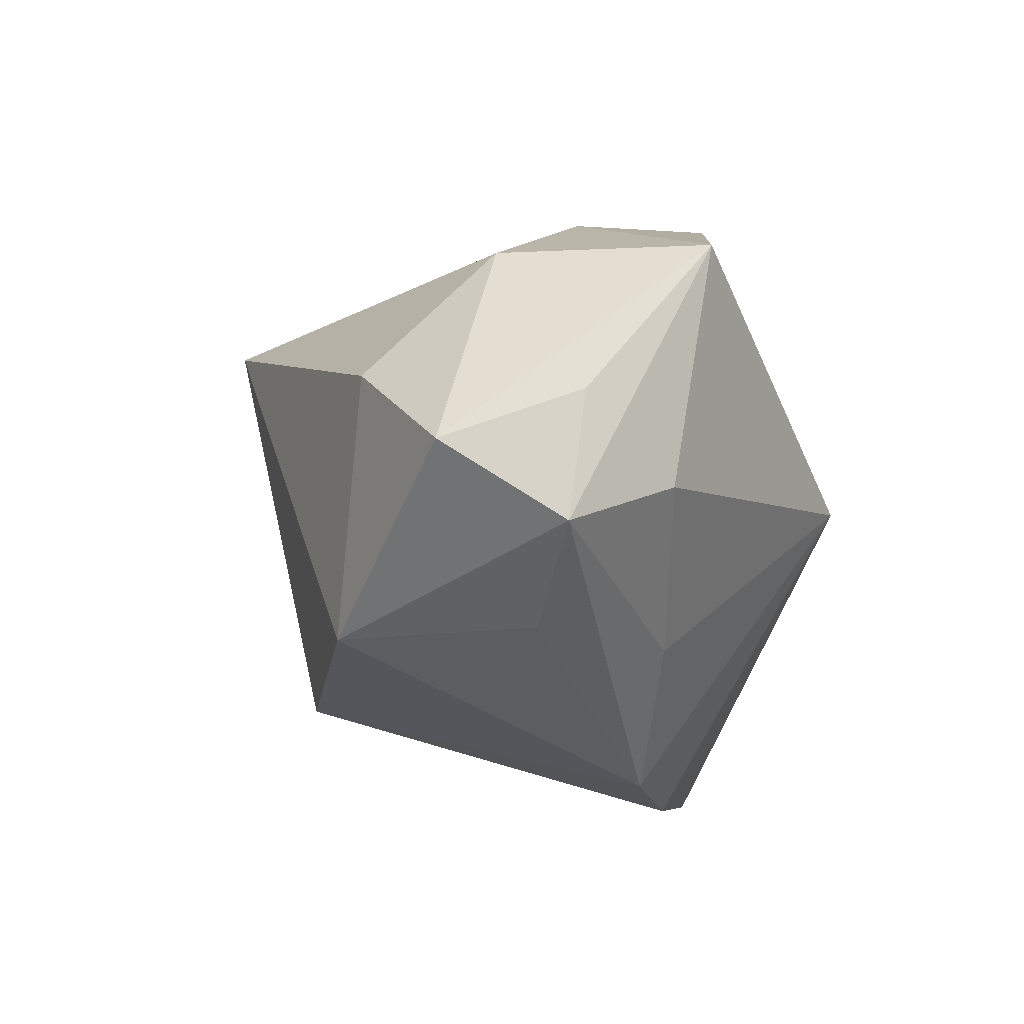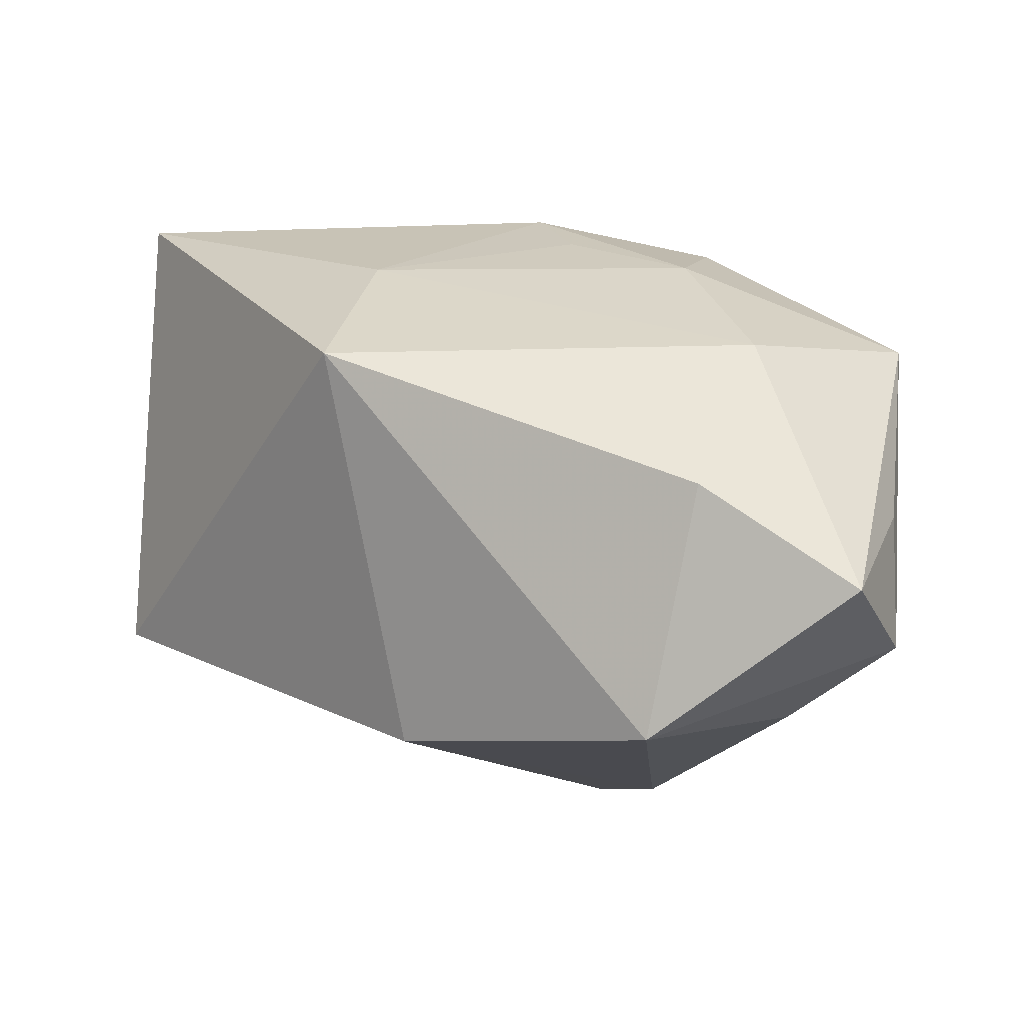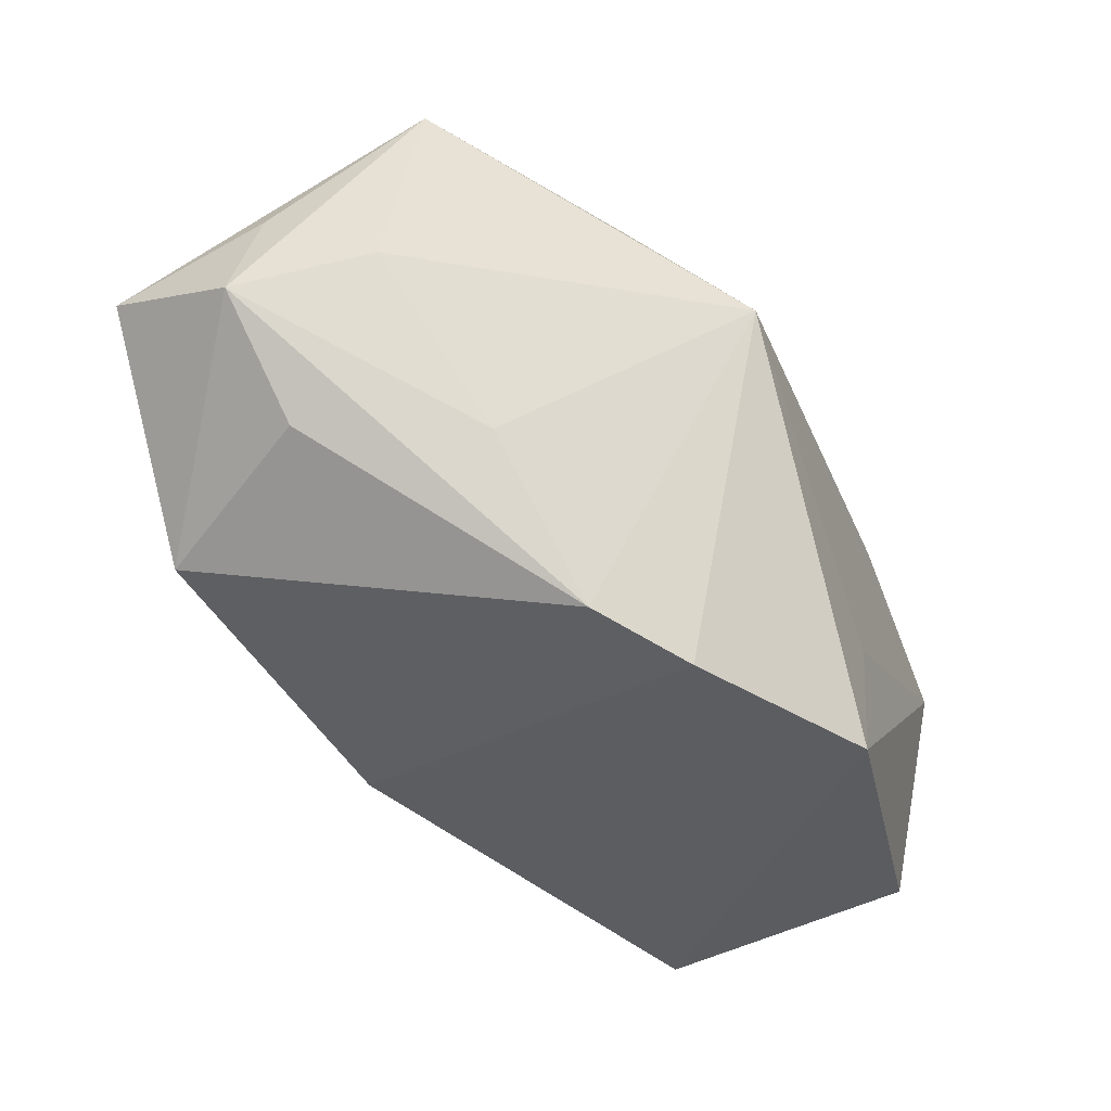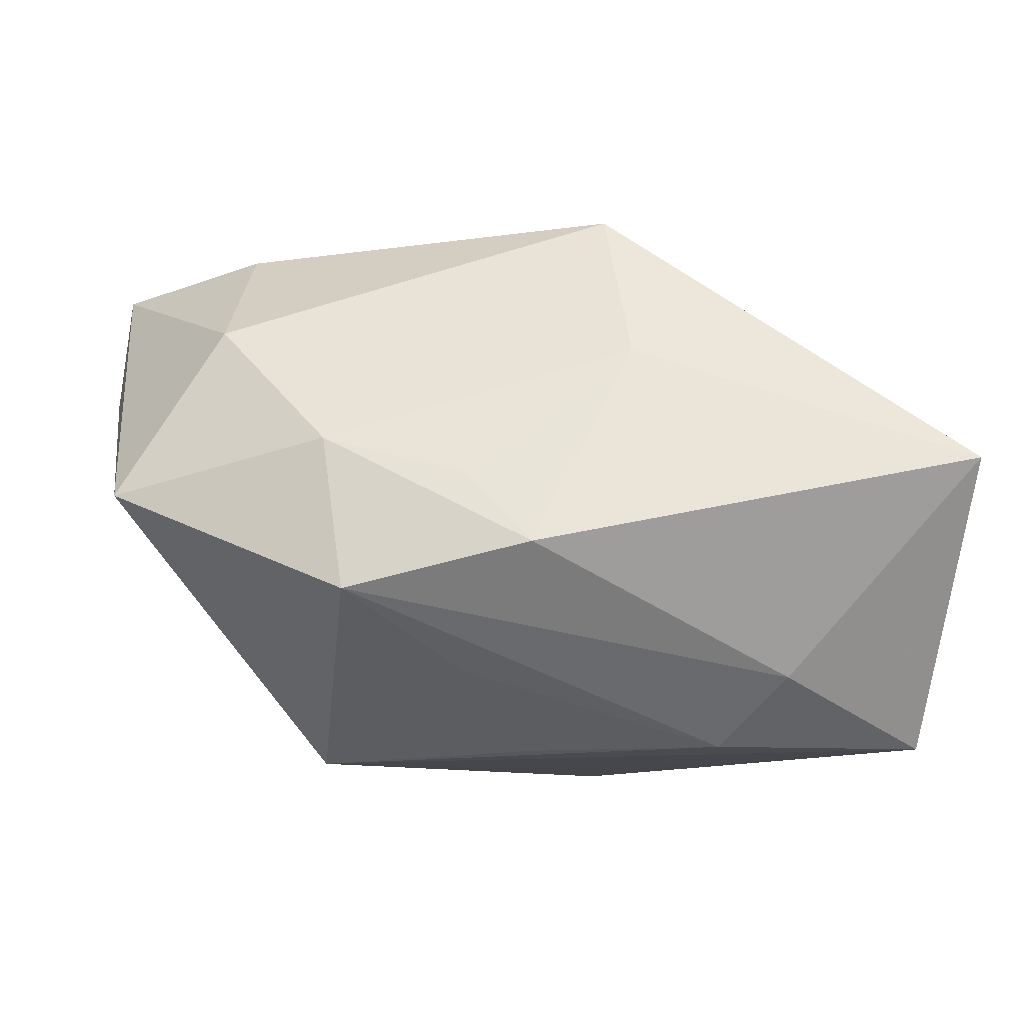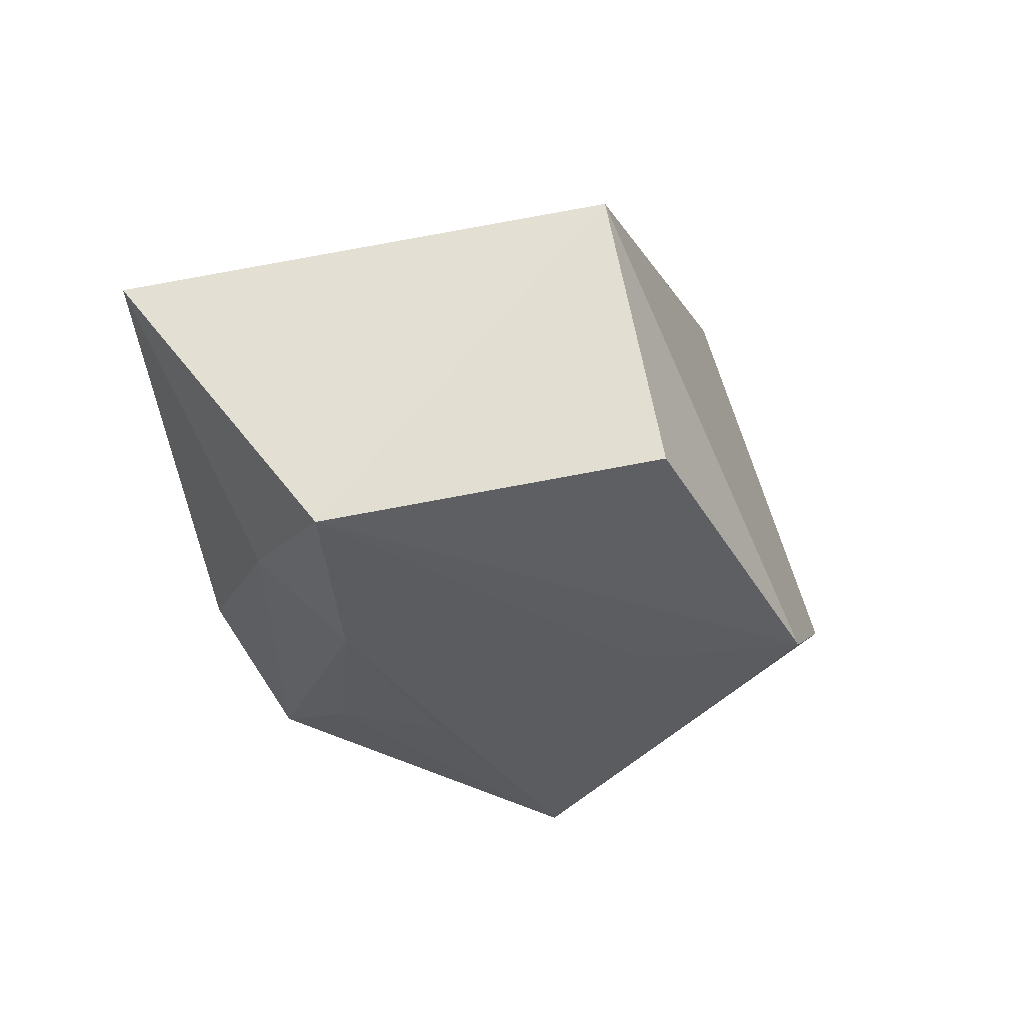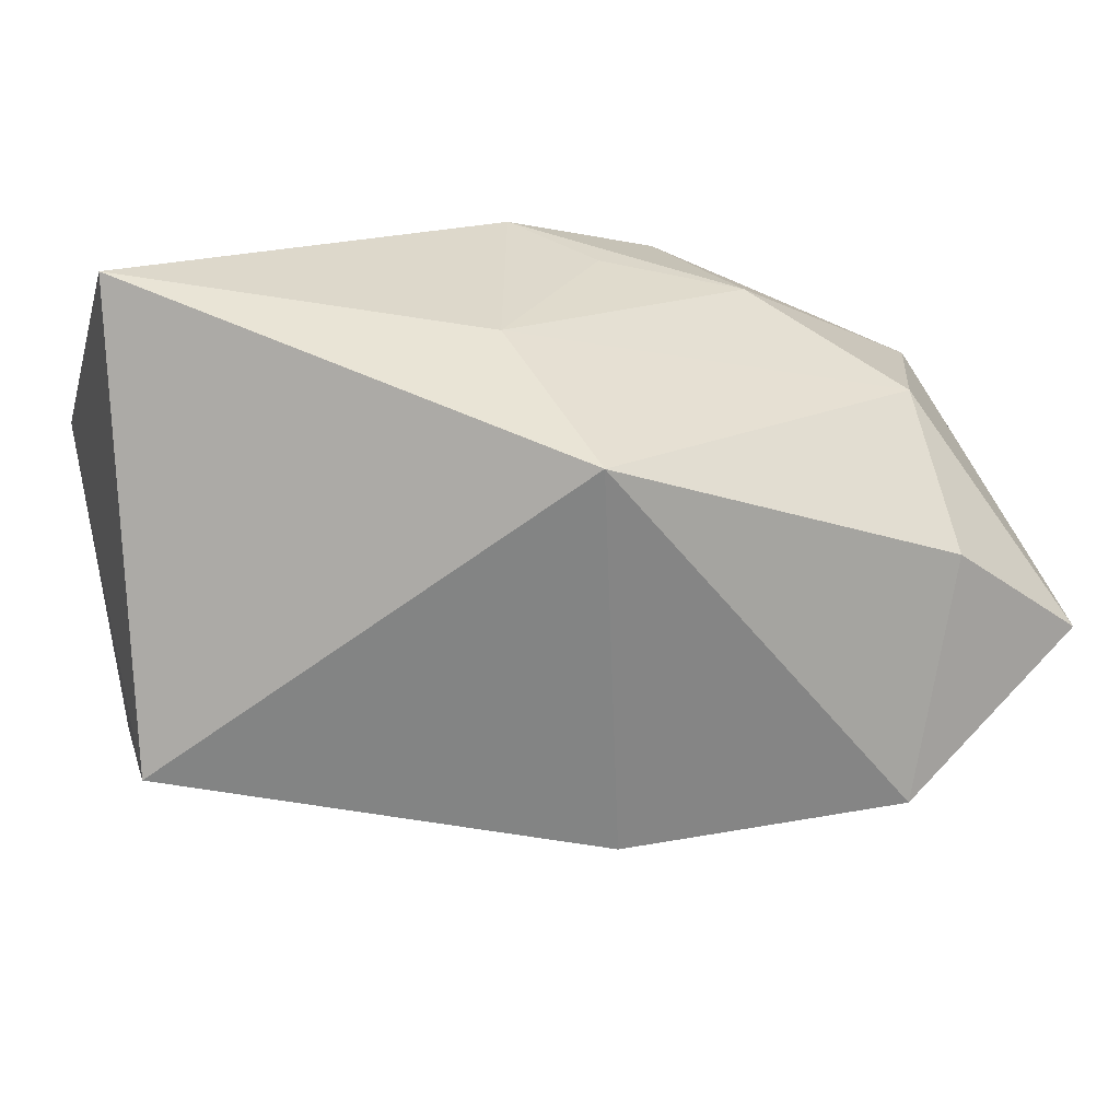
<metadata>
{"format":"obj","ext":"obj","renderer":"f3d","projection":"perspective","resolution":1024,"background":"white","views":[{"elev":-13.6,"azim":67.0,"up":"+Y"},{"elev":2.2,"azim":20.7,"up":"+Y"},{"elev":-55.8,"azim":111.5,"up":"+Y"},{"elev":-13.7,"azim":177.7,"up":"+Z"},{"elev":-34.2,"azim":-82.8,"up":"+Z"},{"elev":16.0,"azim":-25.8,"up":"+Y"}]}
</metadata>
<code>
v 0.04281 0.01587 -0.001241
v -0.04187 0.03048 -0.0002592
v -0.04187 -0.015 0.005397
v 0.04183 -0.007435 0.002556
v 0.02819 -0.01976 -0.003089
v -0.00896 0.02467 0.01203
v -0.009881 -0.01493 -0.02496
v 0.03025 0.003191 0.02843
v 0.01934 0.02699 -0.01287
v 0.02541 -0.02048 0.02864
v 0.03491 -0.01978 0.01301
v 0.0458 -0.0125 0.01482
v -0.03867 0.01142 -0.02591
v 0.007505 0.01806 -0.0193
v 0.007256 -0.03254 -0.01325
v 0.02177 -0.002938 -0.02591
v 0.001356 0.03106 -0.009007
v -0.007085 0.01547 0.02892
v -0.008912 -0.03016 -0.02393
v -0.001836 -0.02288 0.0217
v 0.04496 -0.006266 0.02678
v 0.007597 0.02788 -0.00157
v -0.01829 0.01265 -0.02591
v 0.0003143 0.00652 -0.02563
v -0.02436 0.0201 -0.02003
v 0.01519 -0.03107 -0.006751
v -0.03607 -0.01926 -0.02
v 0.03223 0.01619 0.01595
v 0.0451 -0.0002089 0.01275
v 0.02146 0.0247 0.002622
f 7 13 16
f 2 3 18
f 13 3 2
f 16 13 23
f 27 3 13
f 21 12 29
f 14 9 16
f 14 23 9
f 8 28 18
f 21 28 8
f 20 3 15
f 18 3 20
f 13 7 19
f 19 27 13
f 16 15 19
f 19 7 16
f 15 3 19
f 3 27 19
f 4 5 16
f 12 5 4
f 1 28 21
f 21 29 1
f 16 9 1
f 1 4 16
f 1 29 12
f 12 4 1
f 13 2 25
f 2 17 25
f 25 23 13
f 9 23 25
f 25 17 9
f 6 2 18
f 6 17 2
f 18 28 6
f 16 23 24
f 24 14 16
f 23 14 24
f 10 12 21
f 10 11 12
f 21 8 10
f 10 8 18
f 18 20 10
f 30 6 28
f 9 17 30
f 30 1 9
f 28 1 30
f 26 20 15
f 26 10 20
f 11 10 26
f 12 11 26
f 26 5 12
f 26 15 16
f 16 5 26
f 17 6 22
f 22 30 17
f 6 30 22

</code>
